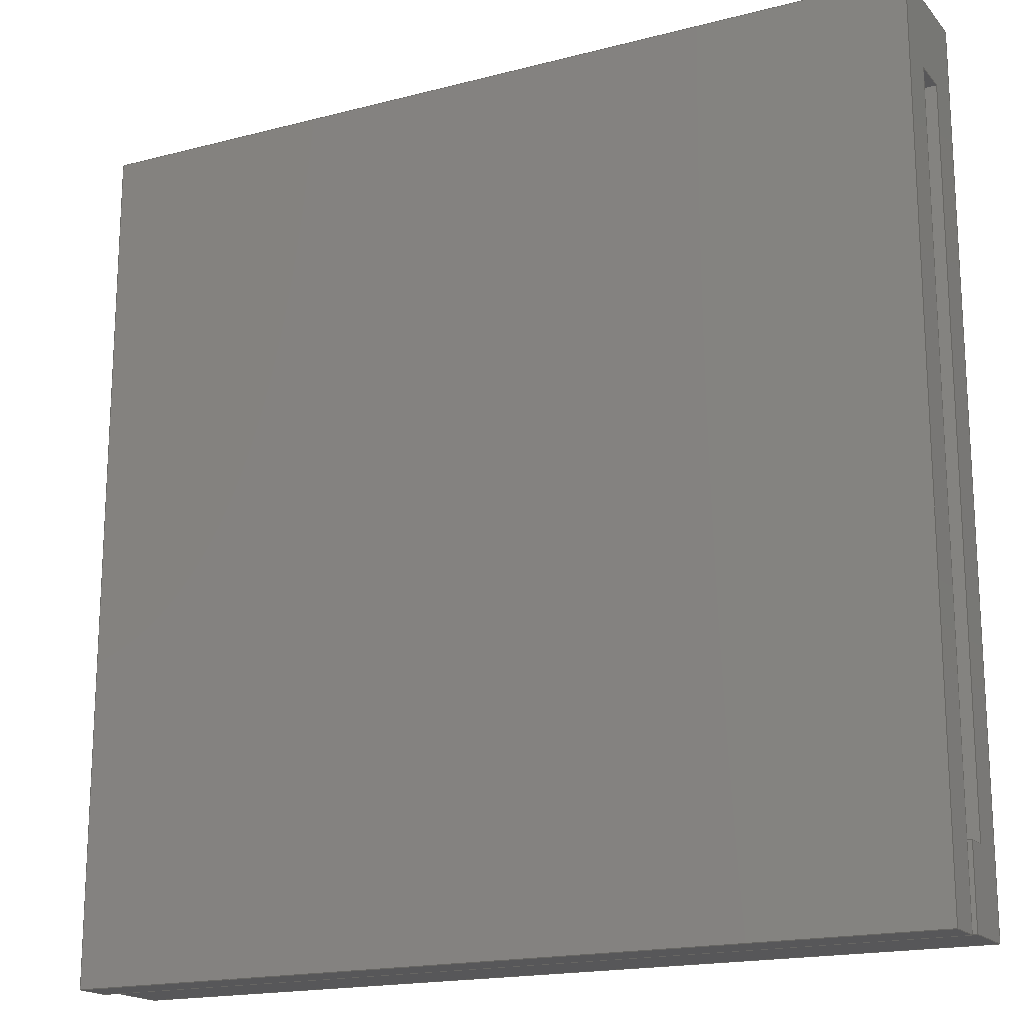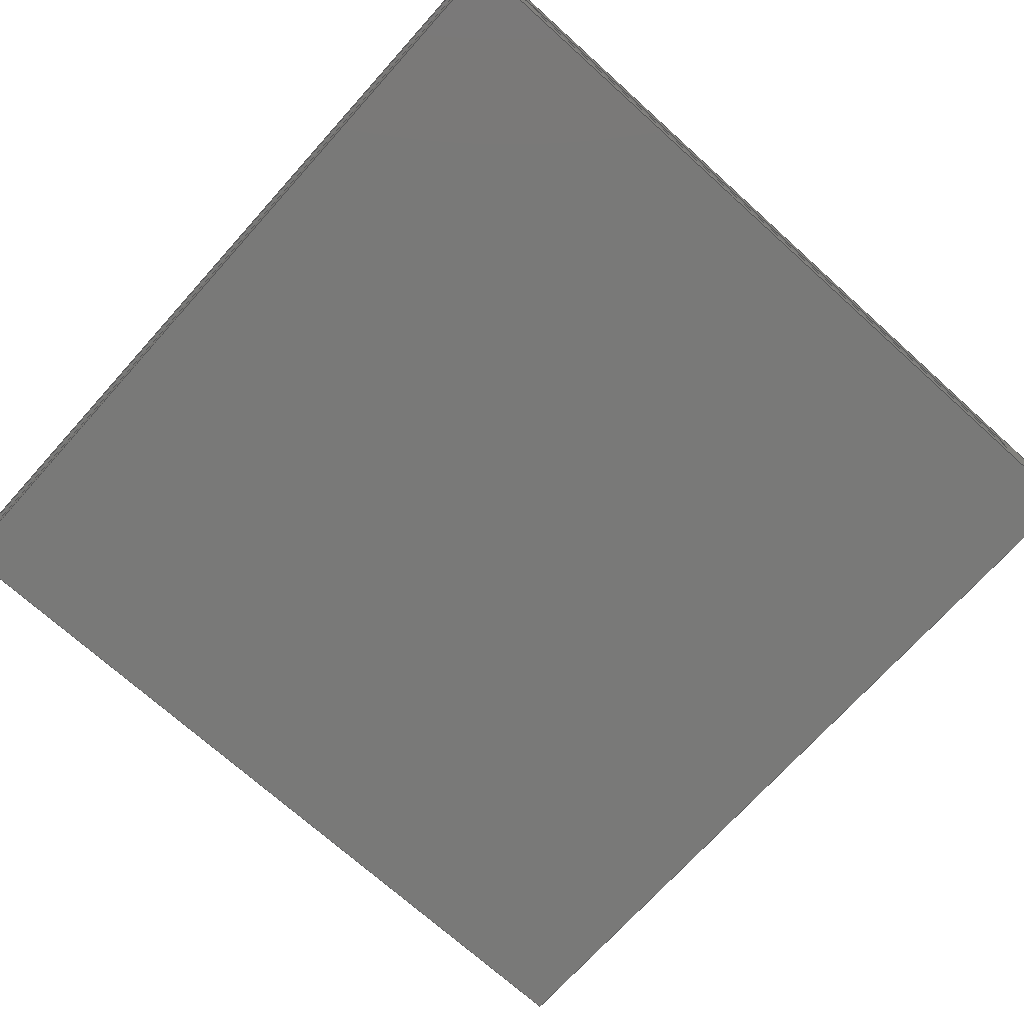
<metadata>
{"format":"step","ext":"step","renderer":"f3d","projection":"perspective","resolution":1024,"background":"white","views":[{"elev":-17.9,"azim":-152.9,"up":"+Z"},{"elev":-71.9,"azim":-132.0,"up":"+Y"}]}
</metadata>
<code>
ISO-10303-21;
DATA;
#1=SHAPE_REPRESENTATION_RELATIONSHIP('','',#268,#2);
#2=ADVANCED_BREP_SHAPE_REPRESENTATION('',(#266),#423);
#3=ORIENTED_EDGE('',*,*,#73,.F.);
#4=ORIENTED_EDGE('',*,*,#74,.F.);
#5=ORIENTED_EDGE('',*,*,#75,.T.);
#6=ORIENTED_EDGE('',*,*,#76,.T.);
#7=ORIENTED_EDGE('',*,*,#77,.F.);
#8=ORIENTED_EDGE('',*,*,#78,.T.);
#9=ORIENTED_EDGE('',*,*,#79,.T.);
#10=ORIENTED_EDGE('',*,*,#80,.F.);
#11=ORIENTED_EDGE('',*,*,#81,.F.);
#12=ORIENTED_EDGE('',*,*,#82,.F.);
#13=ORIENTED_EDGE('',*,*,#83,.T.);
#14=ORIENTED_EDGE('',*,*,#84,.T.);
#15=ORIENTED_EDGE('',*,*,#77,.T.);
#16=ORIENTED_EDGE('',*,*,#85,.T.);
#17=ORIENTED_EDGE('',*,*,#86,.T.);
#18=ORIENTED_EDGE('',*,*,#87,.F.);
#19=ORIENTED_EDGE('',*,*,#88,.F.);
#20=ORIENTED_EDGE('',*,*,#89,.F.);
#21=ORIENTED_EDGE('',*,*,#74,.T.);
#22=ORIENTED_EDGE('',*,*,#90,.F.);
#23=ORIENTED_EDGE('',*,*,#91,.T.);
#24=ORIENTED_EDGE('',*,*,#92,.F.);
#25=ORIENTED_EDGE('',*,*,#93,.F.);
#26=ORIENTED_EDGE('',*,*,#82,.T.);
#27=ORIENTED_EDGE('',*,*,#94,.T.);
#28=ORIENTED_EDGE('',*,*,#95,.F.);
#29=ORIENTED_EDGE('',*,*,#96,.F.);
#30=ORIENTED_EDGE('',*,*,#87,.T.);
#31=ORIENTED_EDGE('',*,*,#97,.F.);
#32=ORIENTED_EDGE('',*,*,#85,.F.);
#33=ORIENTED_EDGE('',*,*,#80,.T.);
#34=ORIENTED_EDGE('',*,*,#98,.T.);
#35=ORIENTED_EDGE('',*,*,#99,.T.);
#36=ORIENTED_EDGE('',*,*,#95,.T.);
#37=ORIENTED_EDGE('',*,*,#100,.F.);
#38=ORIENTED_EDGE('',*,*,#88,.T.);
#39=ORIENTED_EDGE('',*,*,#96,.T.);
#40=ORIENTED_EDGE('',*,*,#99,.F.);
#41=ORIENTED_EDGE('',*,*,#81,.T.);
#42=ORIENTED_EDGE('',*,*,#97,.T.);
#43=ORIENTED_EDGE('',*,*,#94,.F.);
#44=ORIENTED_EDGE('',*,*,#86,.F.);
#45=ORIENTED_EDGE('',*,*,#100,.T.);
#46=ORIENTED_EDGE('',*,*,#98,.F.);
#47=ORIENTED_EDGE('',*,*,#79,.F.);
#48=ORIENTED_EDGE('',*,*,#75,.F.);
#49=ORIENTED_EDGE('',*,*,#89,.T.);
#50=ORIENTED_EDGE('',*,*,#78,.F.);
#51=ORIENTED_EDGE('',*,*,#84,.F.);
#52=ORIENTED_EDGE('',*,*,#101,.T.);
#53=ORIENTED_EDGE('',*,*,#102,.T.);
#54=ORIENTED_EDGE('',*,*,#103,.F.);
#55=ORIENTED_EDGE('',*,*,#104,.T.);
#56=ORIENTED_EDGE('',*,*,#76,.F.);
#57=ORIENTED_EDGE('',*,*,#92,.T.);
#58=ORIENTED_EDGE('',*,*,#105,.T.);
#59=ORIENTED_EDGE('',*,*,#102,.F.);
#60=ORIENTED_EDGE('',*,*,#106,.F.);
#61=ORIENTED_EDGE('',*,*,#101,.F.);
#62=ORIENTED_EDGE('',*,*,#83,.F.);
#63=ORIENTED_EDGE('',*,*,#93,.T.);
#64=ORIENTED_EDGE('',*,*,#106,.T.);
#65=ORIENTED_EDGE('',*,*,#73,.T.);
#66=ORIENTED_EDGE('',*,*,#104,.F.);
#67=ORIENTED_EDGE('',*,*,#107,.F.);
#68=ORIENTED_EDGE('',*,*,#90,.T.);
#69=ORIENTED_EDGE('',*,*,#91,.F.);
#70=ORIENTED_EDGE('',*,*,#107,.T.);
#71=ORIENTED_EDGE('',*,*,#103,.T.);
#72=ORIENTED_EDGE('',*,*,#105,.F.);
#73=EDGE_CURVE('',#108,#109,#131,.T.);
#74=EDGE_CURVE('',#110,#108,#132,.T.);
#75=EDGE_CURVE('',#110,#111,#133,.T.);
#76=EDGE_CURVE('',#111,#109,#134,.T.);
#77=EDGE_CURVE('',#112,#113,#135,.T.);
#78=EDGE_CURVE('',#112,#111,#136,.T.);
#79=EDGE_CURVE('',#111,#114,#137,.T.);
#80=EDGE_CURVE('',#113,#114,#138,.T.);
#81=EDGE_CURVE('',#115,#116,#139,.T.);
#82=EDGE_CURVE('',#117,#115,#140,.T.);
#83=EDGE_CURVE('',#117,#118,#141,.T.);
#84=EDGE_CURVE('',#118,#112,#142,.T.);
#85=EDGE_CURVE('',#113,#116,#143,.T.);
#86=EDGE_CURVE('',#115,#119,#144,.T.);
#87=EDGE_CURVE('',#120,#119,#145,.T.);
#88=EDGE_CURVE('',#121,#120,#146,.T.);
#89=EDGE_CURVE('',#110,#121,#147,.T.);
#90=EDGE_CURVE('',#122,#108,#148,.T.);
#91=EDGE_CURVE('',#122,#123,#149,.T.);
#92=EDGE_CURVE('',#124,#123,#150,.T.);
#93=EDGE_CURVE('',#117,#124,#151,.T.);
#94=EDGE_CURVE('',#119,#125,#152,.T.);
#95=EDGE_CURVE('',#126,#125,#153,.T.);
#96=EDGE_CURVE('',#120,#126,#154,.T.);
#97=EDGE_CURVE('',#116,#125,#155,.T.);
#98=EDGE_CURVE('',#114,#127,#156,.T.);
#99=EDGE_CURVE('',#127,#126,#157,.T.);
#100=EDGE_CURVE('',#121,#127,#158,.T.);
#101=EDGE_CURVE('',#118,#128,#159,.T.);
#102=EDGE_CURVE('',#128,#129,#160,.T.);
#103=EDGE_CURVE('',#130,#129,#161,.T.);
#104=EDGE_CURVE('',#130,#109,#162,.T.);
#105=EDGE_CURVE('',#123,#129,#163,.T.);
#106=EDGE_CURVE('',#124,#128,#164,.T.);
#107=EDGE_CURVE('',#122,#130,#165,.T.);
#108=VERTEX_POINT('',#352);
#109=VERTEX_POINT('',#353);
#110=VERTEX_POINT('',#355);
#111=VERTEX_POINT('',#357);
#112=VERTEX_POINT('',#361);
#113=VERTEX_POINT('',#362);
#114=VERTEX_POINT('',#365);
#115=VERTEX_POINT('',#369);
#116=VERTEX_POINT('',#370);
#117=VERTEX_POINT('',#372);
#118=VERTEX_POINT('',#374);
#119=VERTEX_POINT('',#379);
#120=VERTEX_POINT('',#381);
#121=VERTEX_POINT('',#383);
#122=VERTEX_POINT('',#386);
#123=VERTEX_POINT('',#388);
#124=VERTEX_POINT('',#390);
#125=VERTEX_POINT('',#394);
#126=VERTEX_POINT('',#396);
#127=VERTEX_POINT('',#401);
#128=VERTEX_POINT('',#409);
#129=VERTEX_POINT('',#411);
#130=VERTEX_POINT('',#413);
#131=LINE('',#351,#166);
#132=LINE('',#354,#167);
#133=LINE('',#356,#168);
#134=LINE('',#358,#169);
#135=LINE('',#360,#170);
#136=LINE('',#363,#171);
#137=LINE('',#364,#172);
#138=LINE('',#366,#173);
#139=LINE('',#368,#174);
#140=LINE('',#371,#175);
#141=LINE('',#373,#176);
#142=LINE('',#375,#177);
#143=LINE('',#376,#178);
#144=LINE('',#378,#179);
#145=LINE('',#380,#180);
#146=LINE('',#382,#181);
#147=LINE('',#384,#182);
#148=LINE('',#385,#183);
#149=LINE('',#387,#184);
#150=LINE('',#389,#185);
#151=LINE('',#391,#186);
#152=LINE('',#393,#187);
#153=LINE('',#395,#188);
#154=LINE('',#397,#189);
#155=LINE('',#399,#190);
#156=LINE('',#400,#191);
#157=LINE('',#402,#192);
#158=LINE('',#404,#193);
#159=LINE('',#408,#194);
#160=LINE('',#410,#195);
#161=LINE('',#412,#196);
#162=LINE('',#414,#197);
#163=LINE('',#416,#198);
#164=LINE('',#417,#199);
#165=LINE('',#420,#200);
#166=VECTOR('',#288,1);
#167=VECTOR('',#289,1);
#168=VECTOR('',#290,1);
#169=VECTOR('',#291,1);
#170=VECTOR('',#294,1);
#171=VECTOR('',#295,1);
#172=VECTOR('',#296,1);
#173=VECTOR('',#297,1);
#174=VECTOR('',#300,1);
#175=VECTOR('',#301,1);
#176=VECTOR('',#302,1);
#177=VECTOR('',#303,1);
#178=VECTOR('',#304,1);
#179=VECTOR('',#307,1);
#180=VECTOR('',#308,1);
#181=VECTOR('',#309,1);
#182=VECTOR('',#310,1);
#183=VECTOR('',#311,1);
#184=VECTOR('',#312,1);
#185=VECTOR('',#313,1);
#186=VECTOR('',#314,1);
#187=VECTOR('',#317,1);
#188=VECTOR('',#318,1);
#189=VECTOR('',#319,1);
#190=VECTOR('',#322,1);
#191=VECTOR('',#323,1);
#192=VECTOR('',#324,1);
#193=VECTOR('',#327,1);
#194=VECTOR('',#334,1);
#195=VECTOR('',#335,1);
#196=VECTOR('',#336,1);
#197=VECTOR('',#337,1);
#198=VECTOR('',#340,1);
#199=VECTOR('',#341,1);
#200=VECTOR('',#346,1);
#201=EDGE_LOOP('',(#3,#4,#5,#6));
#202=EDGE_LOOP('',(#7,#8,#9,#10));
#203=EDGE_LOOP('',(#11,#12,#13,#14,#15,#16));
#204=EDGE_LOOP('',(#17,#18,#19,#20,#21,#22,#23,#24,#25,#26));
#205=EDGE_LOOP('',(#27,#28,#29,#30));
#206=EDGE_LOOP('',(#31,#32,#33,#34,#35,#36));
#207=EDGE_LOOP('',(#37,#38,#39,#40));
#208=EDGE_LOOP('',(#41,#42,#43,#44));
#209=EDGE_LOOP('',(#45,#46,#47,#48,#49));
#210=EDGE_LOOP('',(#50,#51,#52,#53,#54,#55,#56));
#211=EDGE_LOOP('',(#57,#58,#59,#60));
#212=EDGE_LOOP('',(#61,#62,#63,#64));
#213=EDGE_LOOP('',(#65,#66,#67,#68));
#214=EDGE_LOOP('',(#69,#70,#71,#72));
#215=FACE_BOUND('',#201,.T.);
#216=FACE_BOUND('',#202,.T.);
#217=FACE_BOUND('',#203,.T.);
#218=FACE_BOUND('',#204,.T.);
#219=FACE_BOUND('',#205,.T.);
#220=FACE_BOUND('',#206,.T.);
#221=FACE_BOUND('',#207,.T.);
#222=FACE_BOUND('',#208,.T.);
#223=FACE_BOUND('',#209,.T.);
#224=FACE_BOUND('',#210,.T.);
#225=FACE_BOUND('',#211,.T.);
#226=FACE_BOUND('',#212,.T.);
#227=FACE_BOUND('',#213,.T.);
#228=FACE_BOUND('',#214,.T.);
#229=PLANE('',#270);
#230=PLANE('',#271);
#231=PLANE('',#272);
#232=PLANE('',#273);
#233=PLANE('',#274);
#234=PLANE('',#275);
#235=PLANE('',#276);
#236=PLANE('',#277);
#237=PLANE('',#278);
#238=PLANE('',#279);
#239=PLANE('',#280);
#240=PLANE('',#281);
#241=PLANE('',#282);
#242=PLANE('',#283);
#243=ADVANCED_FACE('',(#215),#229,.F.);
#244=ADVANCED_FACE('',(#216),#230,.T.);
#245=ADVANCED_FACE('',(#217),#231,.T.);
#246=ADVANCED_FACE('',(#218),#232,.F.);
#247=ADVANCED_FACE('',(#219),#233,.F.);
#248=ADVANCED_FACE('',(#220),#234,.T.);
#249=ADVANCED_FACE('',(#221),#235,.T.);
#250=ADVANCED_FACE('',(#222),#236,.F.);
#251=ADVANCED_FACE('',(#223),#237,.F.);
#252=ADVANCED_FACE('',(#224),#238,.T.);
#253=ADVANCED_FACE('',(#225),#239,.F.);
#254=ADVANCED_FACE('',(#226),#240,.T.);
#255=ADVANCED_FACE('',(#227),#241,.F.);
#256=ADVANCED_FACE('',(#228),#242,.T.);
#257=CLOSED_SHELL('',(#243,#244,#245,#246,#247,#248,#249,#250,#251,#252,
#253,#254,#255,#256));
#258=STYLED_ITEM('',(#259),#266);
#259=PRESENTATION_STYLE_ASSIGNMENT((#260));
#260=SURFACE_STYLE_USAGE(.BOTH.,#261);
#261=SURFACE_SIDE_STYLE('',(#262));
#262=SURFACE_STYLE_FILL_AREA(#263);
#263=FILL_AREA_STYLE('',(#264));
#264=FILL_AREA_STYLE_COLOUR('',#265);
#265=COLOUR_RGB('',0.6157,0.8118,0.9294);
#266=MANIFOLD_SOLID_BREP('Part 1',#257);
#267=SHAPE_DEFINITION_REPRESENTATION(#428,#268);
#268=SHAPE_REPRESENTATION('Part 1',(#269),#423);
#269=AXIS2_PLACEMENT_3D('',#349,#284,#285);
#270=AXIS2_PLACEMENT_3D('',#350,#286,#287);
#271=AXIS2_PLACEMENT_3D('',#359,#292,#293);
#272=AXIS2_PLACEMENT_3D('',#367,#298,#299);
#273=AXIS2_PLACEMENT_3D('',#377,#305,#306);
#274=AXIS2_PLACEMENT_3D('',#392,#315,#316);
#275=AXIS2_PLACEMENT_3D('',#398,#320,#321);
#276=AXIS2_PLACEMENT_3D('',#403,#325,#326);
#277=AXIS2_PLACEMENT_3D('',#405,#328,#329);
#278=AXIS2_PLACEMENT_3D('',#406,#330,#331);
#279=AXIS2_PLACEMENT_3D('',#407,#332,#333);
#280=AXIS2_PLACEMENT_3D('',#415,#338,#339);
#281=AXIS2_PLACEMENT_3D('',#418,#342,#343);
#282=AXIS2_PLACEMENT_3D('',#419,#344,#345);
#283=AXIS2_PLACEMENT_3D('',#421,#347,#348);
#284=DIRECTION('',(0,0,1));
#285=DIRECTION('',(1,0,0));
#286=DIRECTION('',(0,-1,0));
#287=DIRECTION('',(1,0,0));
#288=DIRECTION('',(1,0,0));
#289=DIRECTION('',(0,0,-1));
#290=DIRECTION('',(1,0,0));
#291=DIRECTION('',(0,0,-1));
#292=DIRECTION('',(0,-1,0));
#293=DIRECTION('',(1,0,0));
#294=DIRECTION('',(1,0,0));
#295=DIRECTION('',(0,0,-1));
#296=DIRECTION('',(1,0,0));
#297=DIRECTION('',(0,0,-1));
#298=DIRECTION('',(0,0,1));
#299=DIRECTION('',(1,0,0));
#300=DIRECTION('',(1,0,0));
#301=DIRECTION('',(0,1,0));
#302=DIRECTION('',(1,0,0));
#303=DIRECTION('',(0,1,0));
#304=DIRECTION('',(0,1,0));
#305=DIRECTION('',(1,0,0));
#306=DIRECTION('',(0,0,-1));
#307=DIRECTION('',(0,0,-1));
#308=DIRECTION('',(0,1,0));
#309=DIRECTION('',(0,0,-1));
#310=DIRECTION('',(0,1,0));
#311=DIRECTION('',(0,-1,0));
#312=DIRECTION('',(0,0,-1));
#313=DIRECTION('',(0,1,0));
#314=DIRECTION('',(0,0,-1));
#315=DIRECTION('',(0,0,1));
#316=DIRECTION('',(1,0,0));
#317=DIRECTION('',(1,0,0));
#318=DIRECTION('',(0,1,0));
#319=DIRECTION('',(1,0,0));
#320=DIRECTION('',(1,0,0));
#321=DIRECTION('',(0,0,-1));
#322=DIRECTION('',(0,0,-1));
#323=DIRECTION('',(0,1,0));
#324=DIRECTION('',(0,0,-1));
#325=DIRECTION('',(0,-1,0));
#326=DIRECTION('',(1,0,0));
#327=DIRECTION('',(1,0,0));
#328=DIRECTION('',(0,-1,0));
#329=DIRECTION('',(1,0,0));
#330=DIRECTION('',(0,0,1));
#331=DIRECTION('',(1,0,0));
#332=DIRECTION('',(1,0,0));
#333=DIRECTION('',(0,0,-1));
#334=DIRECTION('',(0,0,-1));
#335=DIRECTION('',(0,1,0));
#336=DIRECTION('',(0,0,-1));
#337=DIRECTION('',(0,-1,0));
#338=DIRECTION('',(0,0,1));
#339=DIRECTION('',(1,0,0));
#340=DIRECTION('',(1,0,0));
#341=DIRECTION('',(1,0,0));
#342=DIRECTION('',(0,-1,0));
#343=DIRECTION('',(1,0,0));
#344=DIRECTION('',(0,0,-1));
#345=DIRECTION('',(-1,0,0));
#346=DIRECTION('',(1,0,0));
#347=DIRECTION('',(0,1,0));
#348=DIRECTION('',(-1,0,0));
#349=CARTESIAN_POINT('',(0,0,0));
#350=CARTESIAN_POINT('',(0.0275,-0.005,-0.02742));
#351=CARTESIAN_POINT('',(0.02742,-0.005,-0.04983));
#352=CARTESIAN_POINT('',(0,-0.005,-0.04983));
#353=CARTESIAN_POINT('',(0.05483,-0.005,-0.04983));
#354=CARTESIAN_POINT('',(0,-0.005,-0.02742));
#355=CARTESIAN_POINT('',(0,-0.005,-0.004729));
#356=CARTESIAN_POINT('',(0.0275,-0.005,-0.004729));
#357=CARTESIAN_POINT('',(0.05483,-0.005,-0.004729));
#358=CARTESIAN_POINT('',(0.05483,-0.005,-0.02742));
#359=CARTESIAN_POINT('',(0.0275,-0.005,-0.0275));
#360=CARTESIAN_POINT('',(0.0275,-0.005,0));
#361=CARTESIAN_POINT('',(0.05483,-0.005,0));
#362=CARTESIAN_POINT('',(0.055,-0.005,0));
#363=CARTESIAN_POINT('',(0.05483,-0.005,-0.02742));
#364=CARTESIAN_POINT('',(0.0275,-0.005,-0.004729));
#365=CARTESIAN_POINT('',(0.055,-0.005,-0.004729));
#366=CARTESIAN_POINT('',(0.055,-0.005,-0.0275));
#367=CARTESIAN_POINT('',(0.0275,-0.0025,0));
#368=CARTESIAN_POINT('',(0.0275,0,0));
#369=CARTESIAN_POINT('',(0,0,0));
#370=CARTESIAN_POINT('',(0.055,0,0));
#371=CARTESIAN_POINT('',(0,-0.0025,0));
#372=CARTESIAN_POINT('',(0,-0.0075,0));
#373=CARTESIAN_POINT('',(0.0275,-0.0075,0));
#374=CARTESIAN_POINT('',(0.05483,-0.0075,0));
#375=CARTESIAN_POINT('',(0.05483,-0.0075,0));
#376=CARTESIAN_POINT('',(0.055,-0.0025,0));
#377=CARTESIAN_POINT('',(0,-0.0025,-0.0275));
#378=CARTESIAN_POINT('',(0,0,-0.0275));
#379=CARTESIAN_POINT('',(3.469e-18,0,-0.055));
#380=CARTESIAN_POINT('',(3.469e-18,-0.0025,-0.055));
#381=CARTESIAN_POINT('',(3.469e-18,-0.0025,-0.055));
#382=CARTESIAN_POINT('',(0,-0.0025,-0.0275));
#383=CARTESIAN_POINT('',(0,-0.0025,-0.004729));
#384=CARTESIAN_POINT('',(0,-0.005,-0.004729));
#385=CARTESIAN_POINT('',(0,-0.0035,-0.04983));
#386=CARTESIAN_POINT('',(0,-0.0035,-0.04983));
#387=CARTESIAN_POINT('',(0,-0.0035,-0.02742));
#388=CARTESIAN_POINT('',(0,-0.0035,-0.05483));
#389=CARTESIAN_POINT('',(0,-0.0075,-0.05483));
#390=CARTESIAN_POINT('',(0,-0.0075,-0.05483));
#391=CARTESIAN_POINT('',(0,-0.0075,-0.02742));
#392=CARTESIAN_POINT('',(0.0275,-0.0025,-0.055));
#393=CARTESIAN_POINT('',(0.0275,0,-0.055));
#394=CARTESIAN_POINT('',(0.055,0,-0.055));
#395=CARTESIAN_POINT('',(0.055,-0.0025,-0.055));
#396=CARTESIAN_POINT('',(0.055,-0.0025,-0.055));
#397=CARTESIAN_POINT('',(0.0275,-0.0025,-0.055));
#398=CARTESIAN_POINT('',(0.055,-0.0025,-0.0275));
#399=CARTESIAN_POINT('',(0.055,0,-0.0275));
#400=CARTESIAN_POINT('',(0.055,-0.005,-0.004729));
#401=CARTESIAN_POINT('',(0.055,-0.0025,-0.004729));
#402=CARTESIAN_POINT('',(0.055,-0.0025,-0.0275));
#403=CARTESIAN_POINT('',(0.0275,-0.0025,-0.0275));
#404=CARTESIAN_POINT('',(0.0275,-0.0025,-0.004729));
#405=CARTESIAN_POINT('',(0.0275,0,-0.0275));
#406=CARTESIAN_POINT('',(0.0275,-0.005,-0.004729));
#407=CARTESIAN_POINT('',(0.05483,-0.0075,-0.02742));
#408=CARTESIAN_POINT('',(0.05483,-0.0075,-0.02742));
#409=CARTESIAN_POINT('',(0.05483,-0.0075,-0.05483));
#410=CARTESIAN_POINT('',(0.05483,-0.0075,-0.05483));
#411=CARTESIAN_POINT('',(0.05483,-0.0035,-0.05483));
#412=CARTESIAN_POINT('',(0.05483,-0.0035,-0.02742));
#413=CARTESIAN_POINT('',(0.05483,-0.0035,-0.04983));
#414=CARTESIAN_POINT('',(0.05483,-0.0035,-0.04983));
#415=CARTESIAN_POINT('',(0.02742,-0.0075,-0.05483));
#416=CARTESIAN_POINT('',(0.02742,-0.0035,-0.05483));
#417=CARTESIAN_POINT('',(0.02742,-0.0075,-0.05483));
#418=CARTESIAN_POINT('',(0.0275,-0.0075,-0.02742));
#419=CARTESIAN_POINT('',(0.02742,-0.0035,-0.04983));
#420=CARTESIAN_POINT('',(0.02742,-0.0035,-0.04983));
#421=CARTESIAN_POINT('',(0.02742,-0.0035,-0.02978));
#422=MECHANICAL_DESIGN_GEOMETRIC_PRESENTATION_REPRESENTATION('',(#258),
#423);
#423=(
GEOMETRIC_REPRESENTATION_CONTEXT(3)
GLOBAL_UNCERTAINTY_ASSIGNED_CONTEXT((#424))
GLOBAL_UNIT_ASSIGNED_CONTEXT((#427,#426,#425))
REPRESENTATION_CONTEXT('Part 1','TOP_LEVEL_ASSEMBLY_PART')
);
#424=UNCERTAINTY_MEASURE_WITH_UNIT(LENGTH_MEASURE(5e-06),#427,
'DISTANCE_ACCURACY_VALUE','Maximum Tolerance applied to model');
#425=(
NAMED_UNIT(*)
SI_UNIT($,.STERADIAN.)
SOLID_ANGLE_UNIT()
);
#426=(
NAMED_UNIT(*)
PLANE_ANGLE_UNIT()
SI_UNIT($,.RADIAN.)
);
#427=(
LENGTH_UNIT()
NAMED_UNIT(*)
SI_UNIT($,.METRE.)
);
#428=PRODUCT_DEFINITION_SHAPE('','',#429);
#429=PRODUCT_DEFINITION('','',#431,#430);
#430=PRODUCT_DEFINITION_CONTEXT('',#437,'design');
#431=PRODUCT_DEFINITION_FORMATION_WITH_SPECIFIED_SOURCE('','',#433,
 .NOT_KNOWN.);
#432=PRODUCT_RELATED_PRODUCT_CATEGORY('','',(#433));
#433=PRODUCT('Part 1','Part 1','Part 1',(#435));
#434=PRODUCT_CATEGORY('','');
#435=PRODUCT_CONTEXT('',#437,'mechanical');
#436=APPLICATION_PROTOCOL_DEFINITION('international standard',
'ap242_managed_model_based_3d_engineering',2011,#437);
#437=APPLICATION_CONTEXT('managed model based 3d engineering');
ENDSEC;
END-ISO-10303-21;

</code>
